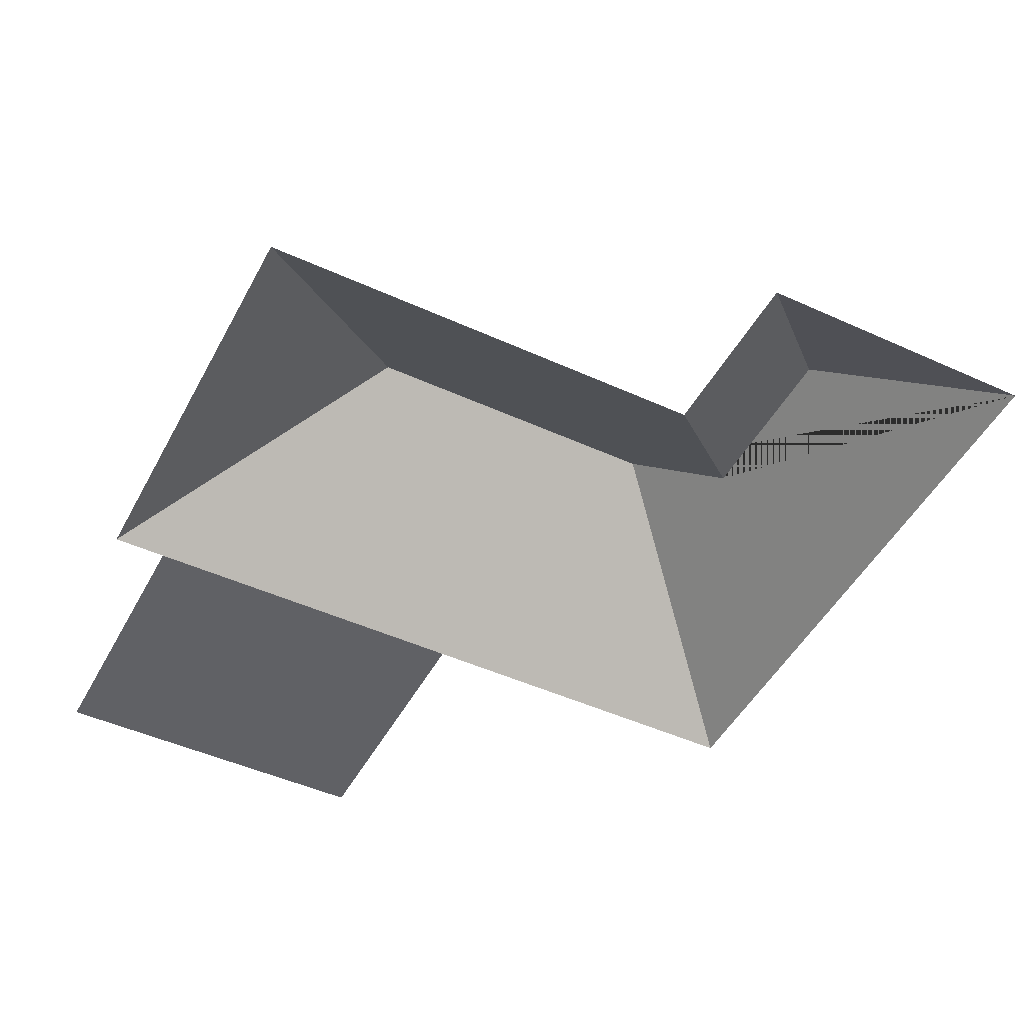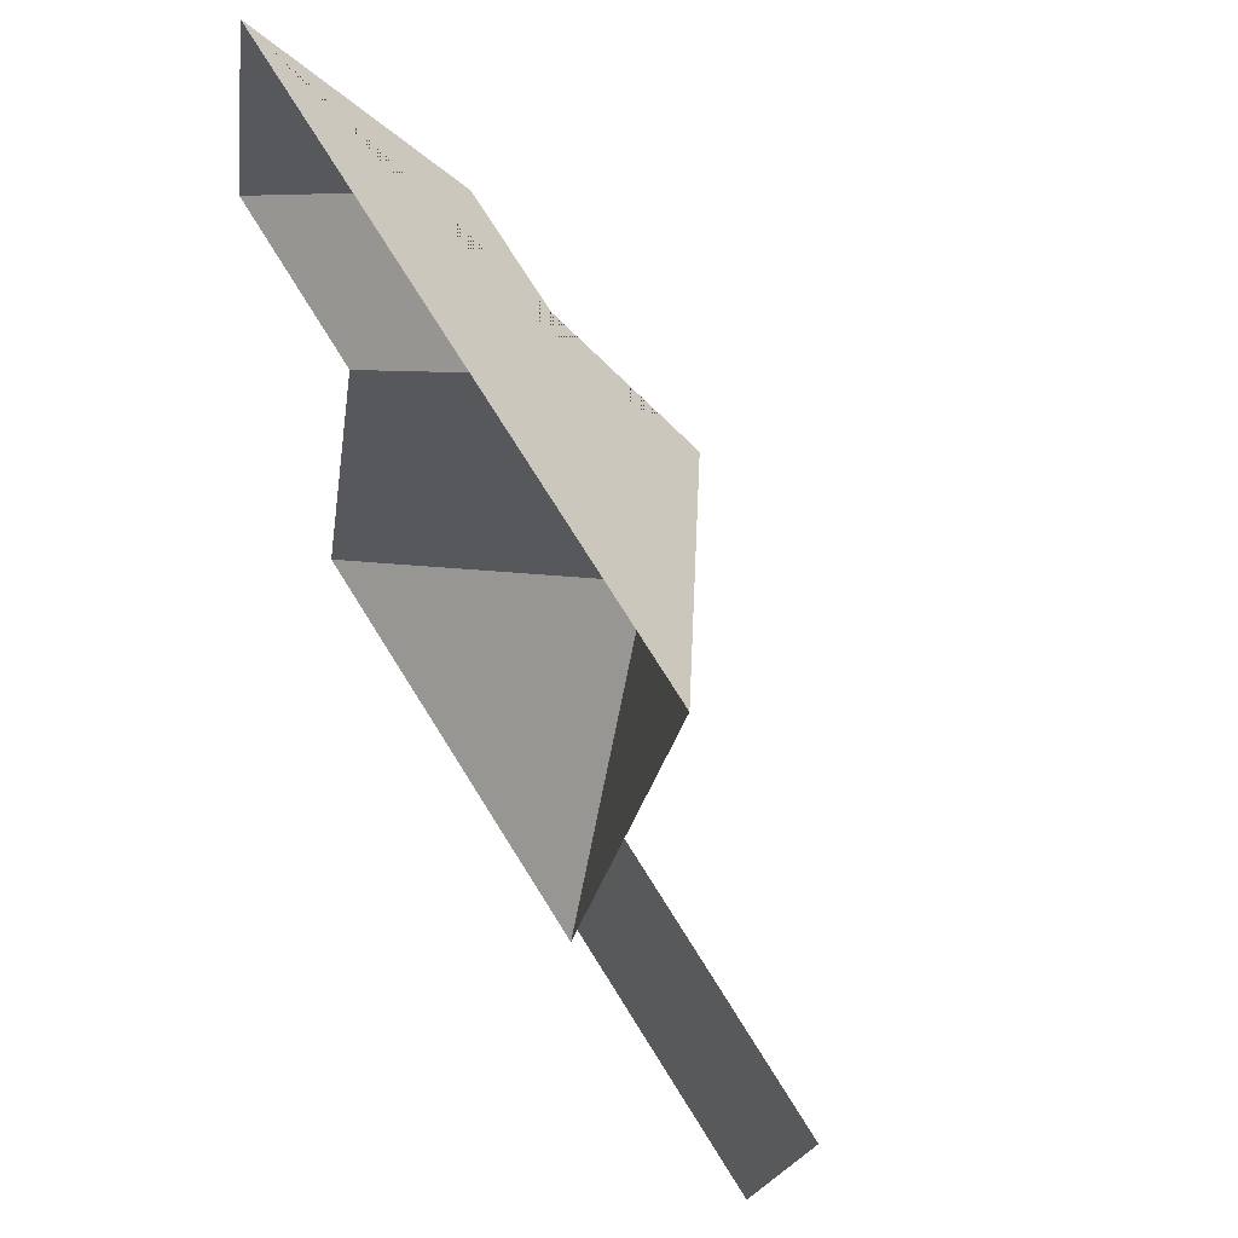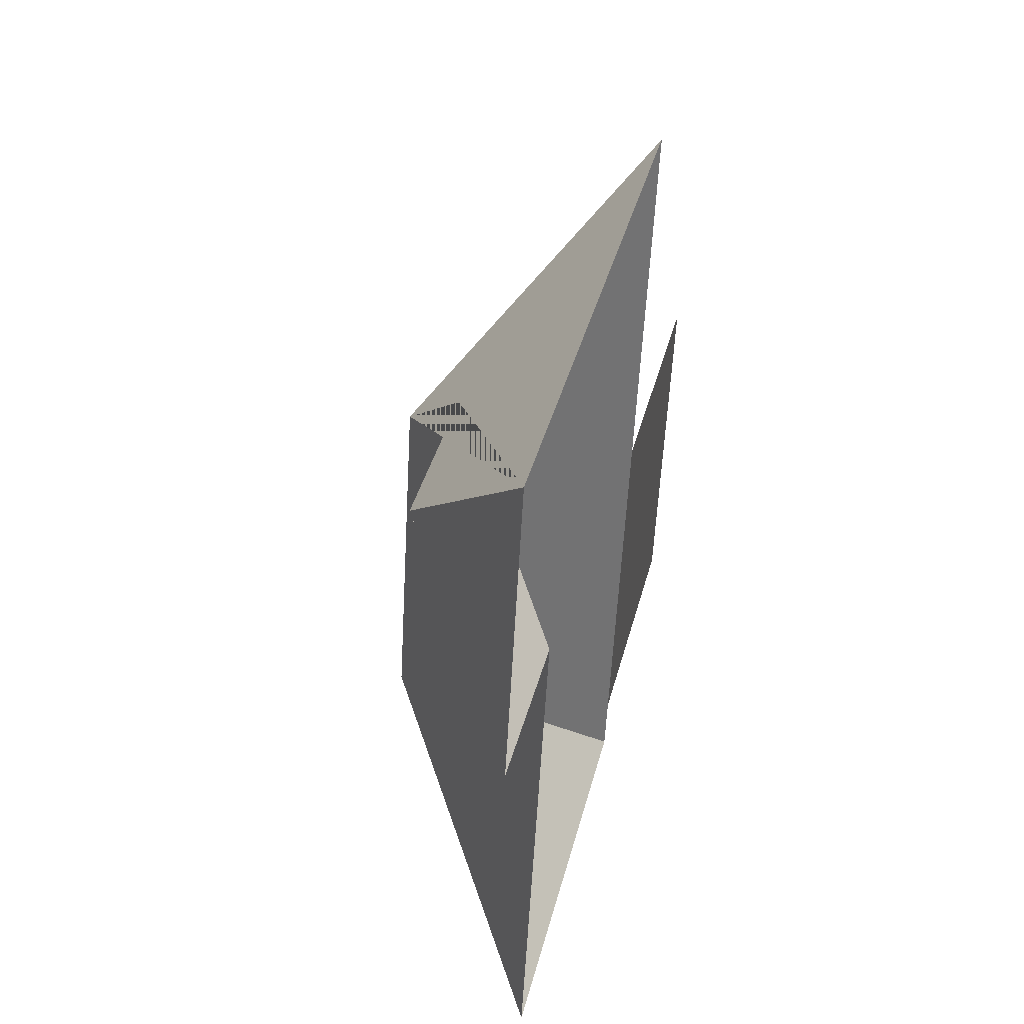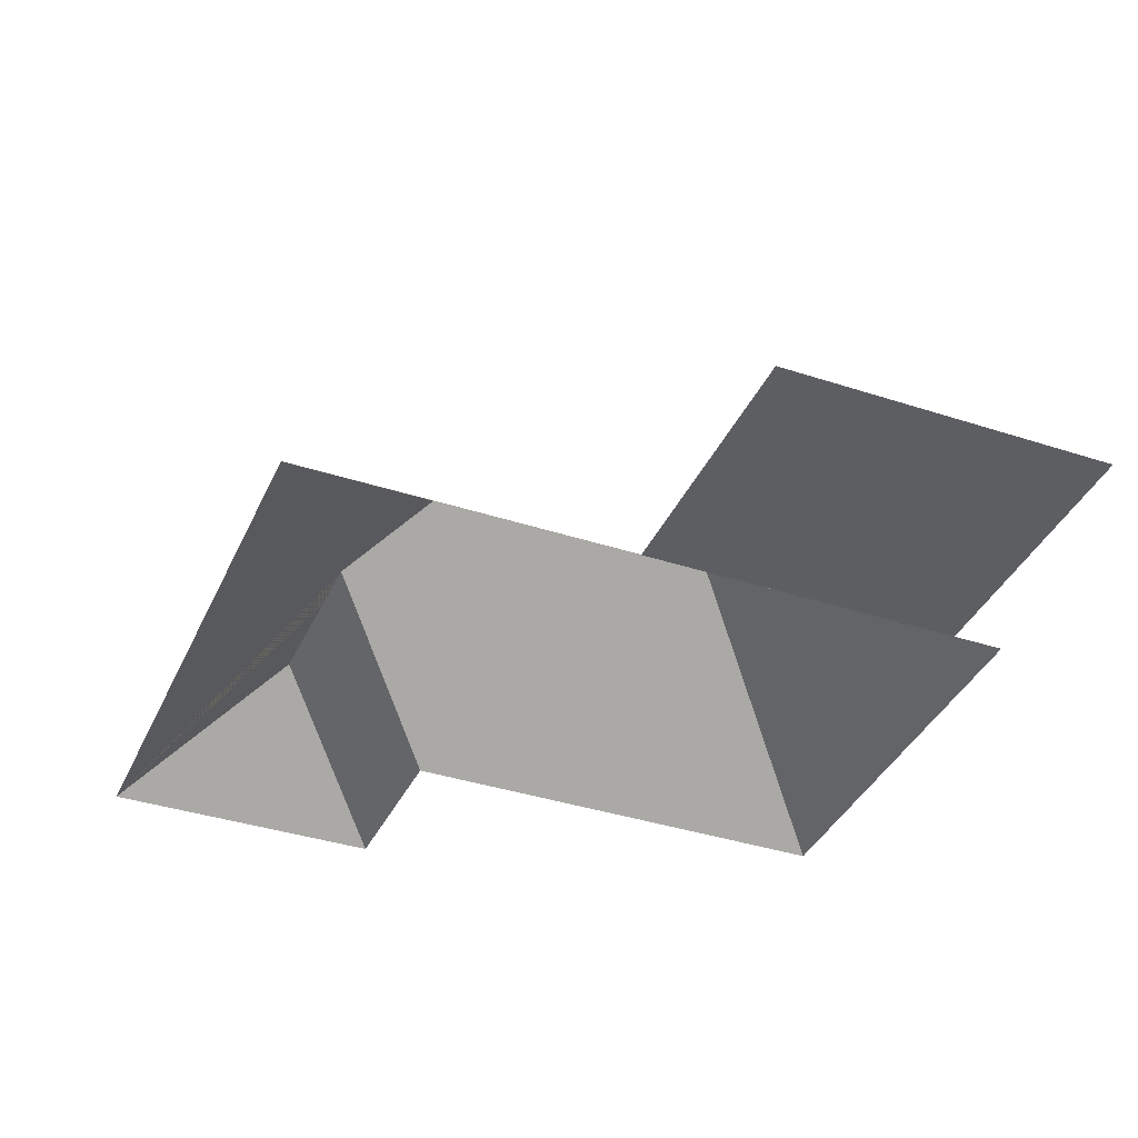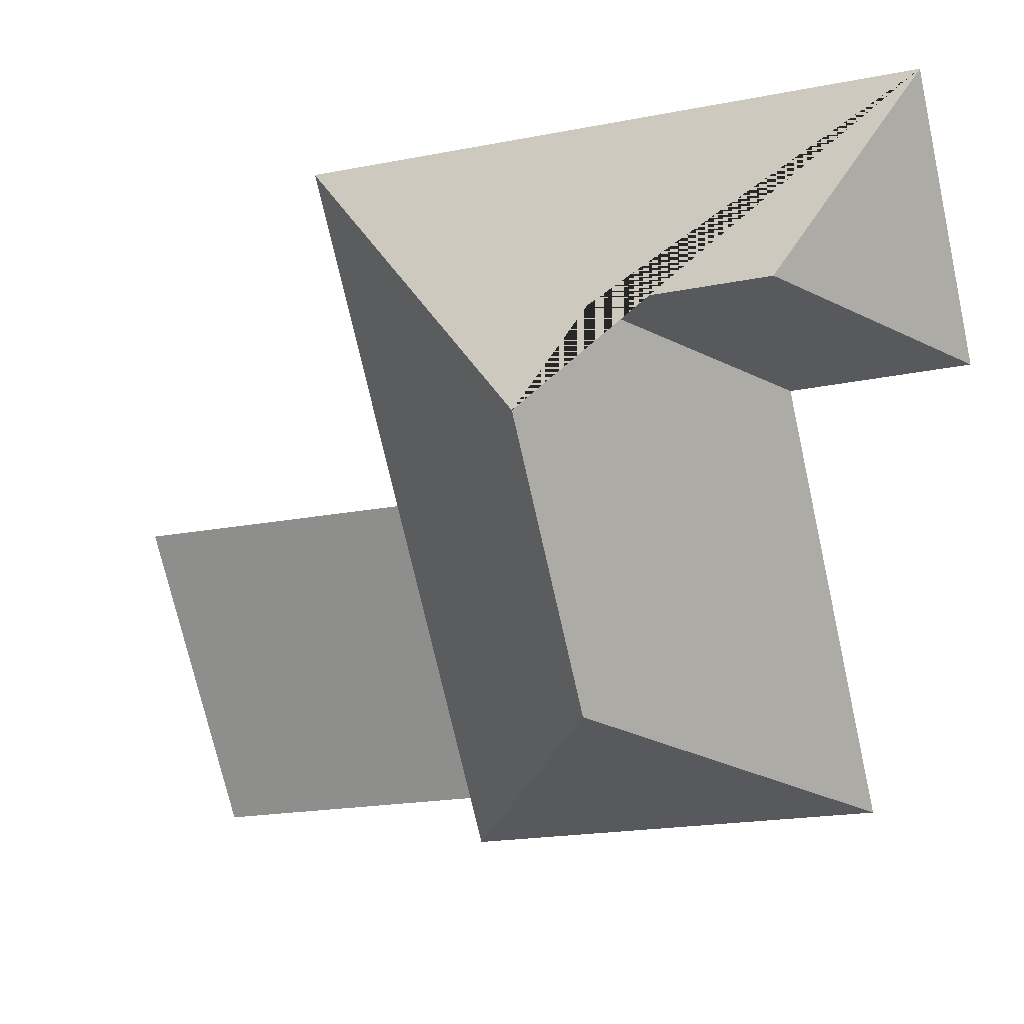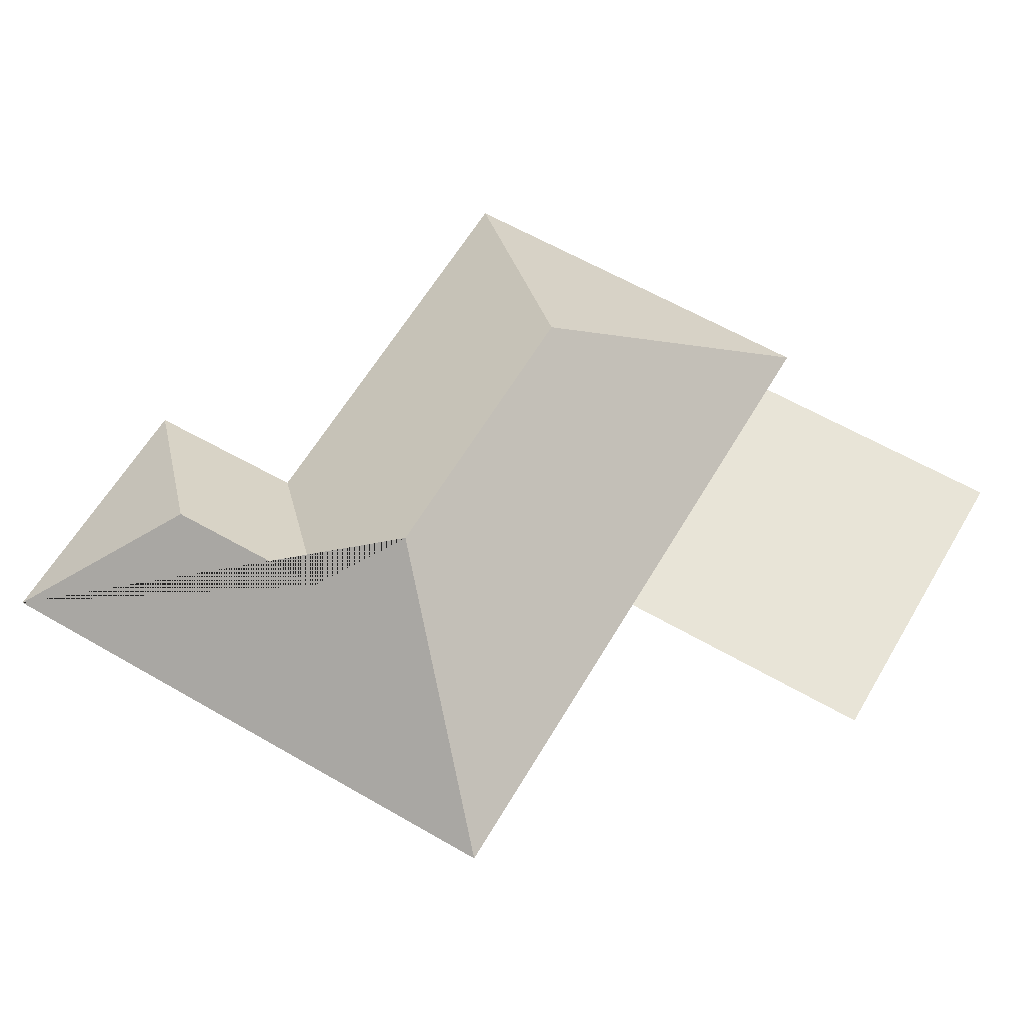
<metadata>
{"format":"obj","ext":"obj","renderer":"f3d","projection":"perspective","resolution":1024,"background":"white","views":[{"elev":-47.7,"azim":-104.0,"up":"+Y"},{"elev":60.5,"azim":56.9,"up":"+Z"},{"elev":47.8,"azim":-77.0,"up":"+Z"},{"elev":-37.9,"azim":80.5,"up":"+Y"},{"elev":21.3,"azim":-164.2,"up":"+Z"},{"elev":61.3,"azim":43.6,"up":"+Y"}]}
</metadata>
<code>
o BK39_500_013031_0013_roof
v 201.5 75 -343.7
v 42.42 75 -306.7
v 206.1 75 -324
v 310.6 75 -348.4
v 141.7 145 -245.7
v 235.2 75 -199.2
v 339.7 75 -223.5
v 81.95 75 -137.6
v 17.42 75 -121.7
v 168.7 145 -130.1
v 147.8 121.3 -96.88
v 82.34 121 -81.21
v 265.6 75 -68.58
v 41.89 75 -16.58
v 201.5 0 -343.7
v 42.42 0 -306.7
v 81.95 0 -137.6
v 17.42 0 -121.7
v 41.89 0 -16.58
v 265.6 0 -68.58
v 235.2 0 -199.2
v 339.7 0 -223.5
v 310.6 0 -348.4
v 206.1 0 -324
f 13 10 5 1 3 6
f 7 4 3 6
f 5 1 2
f 2 5 10 11 8
f 14 12 11 10 13
f 9 12 11 8
f 9 12 14

</code>
